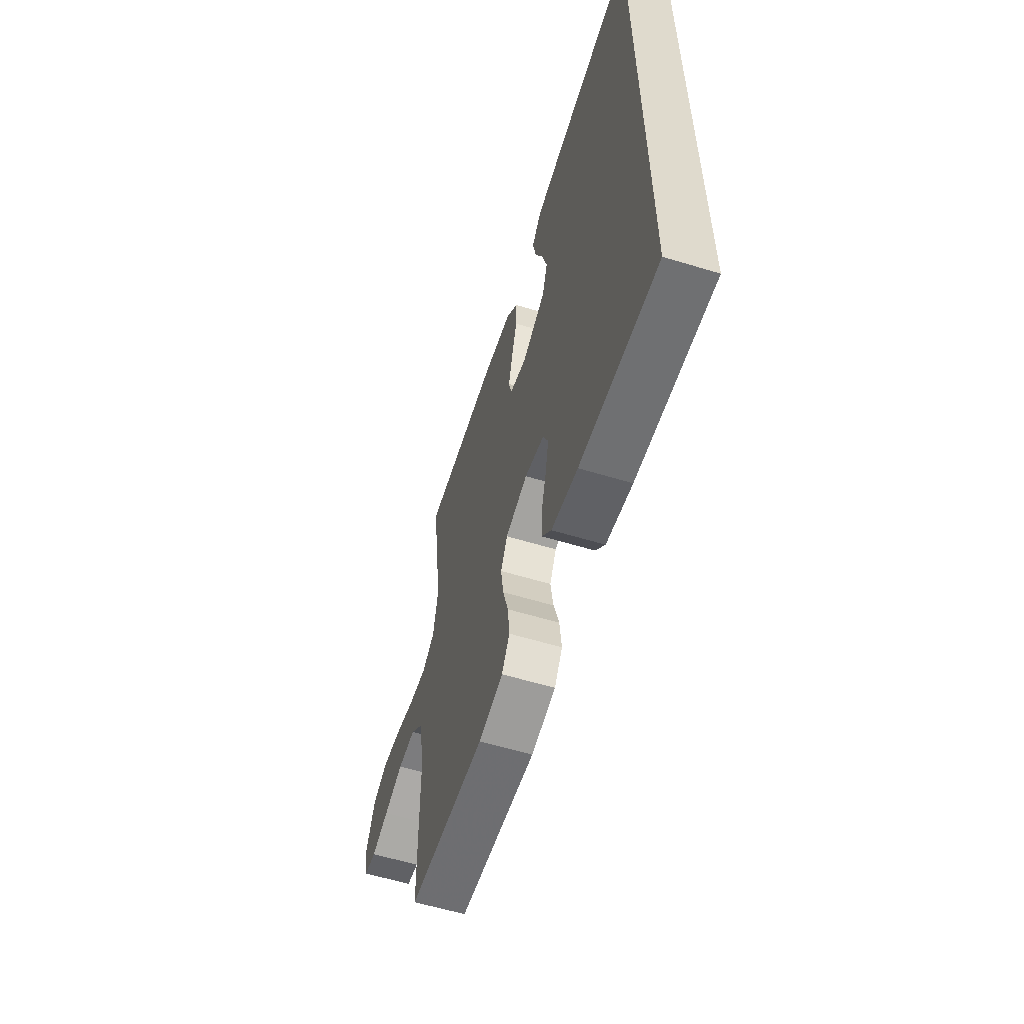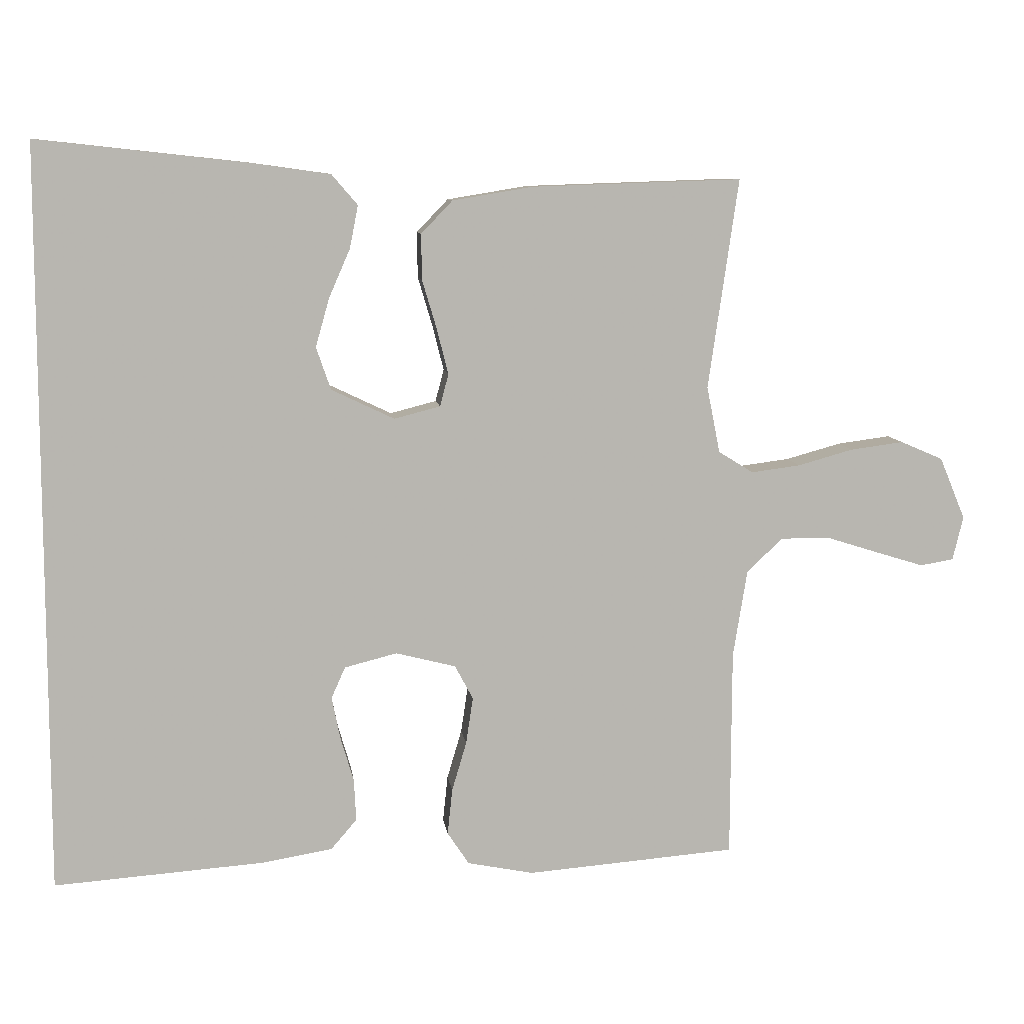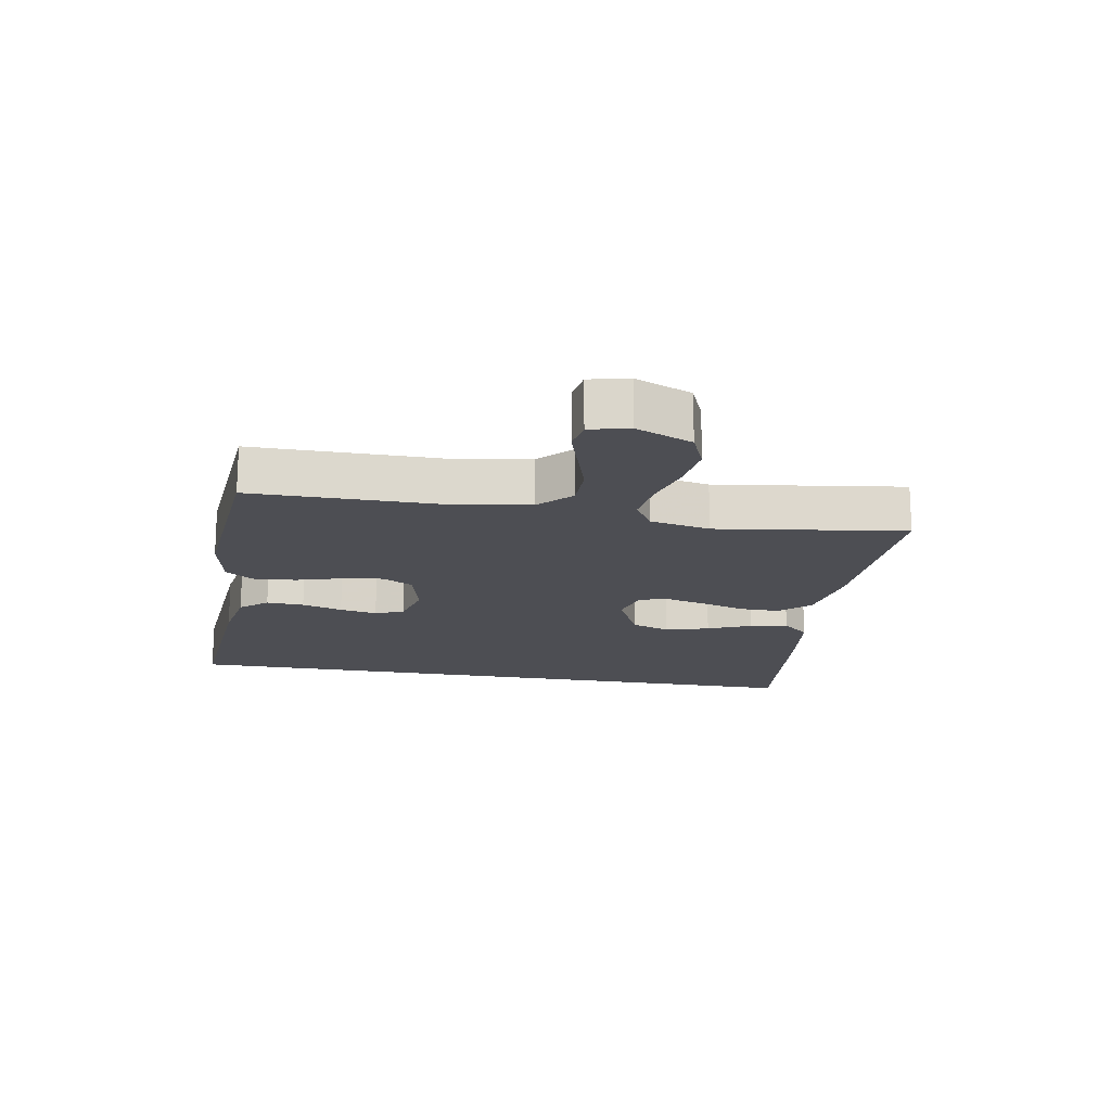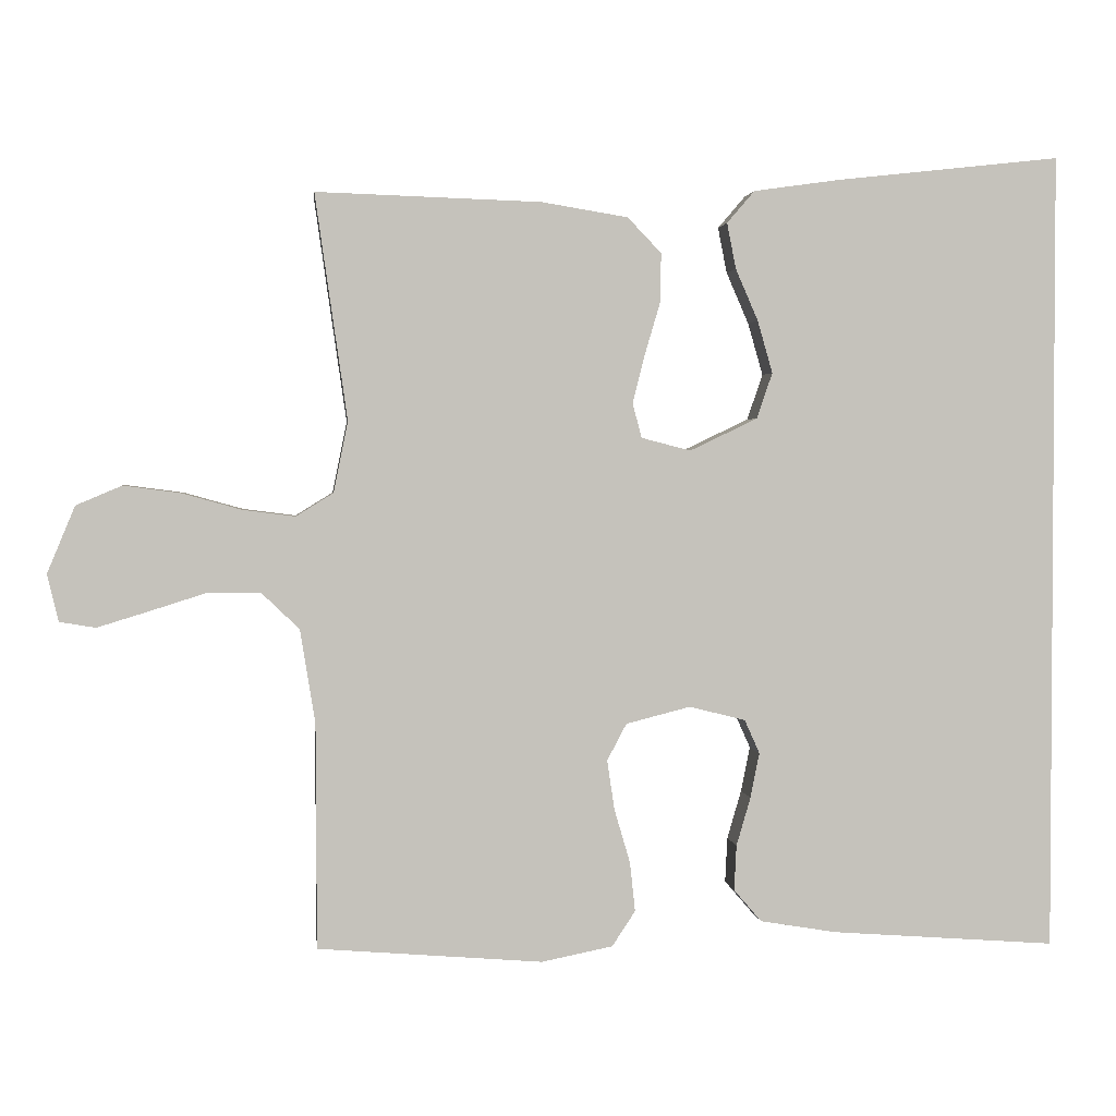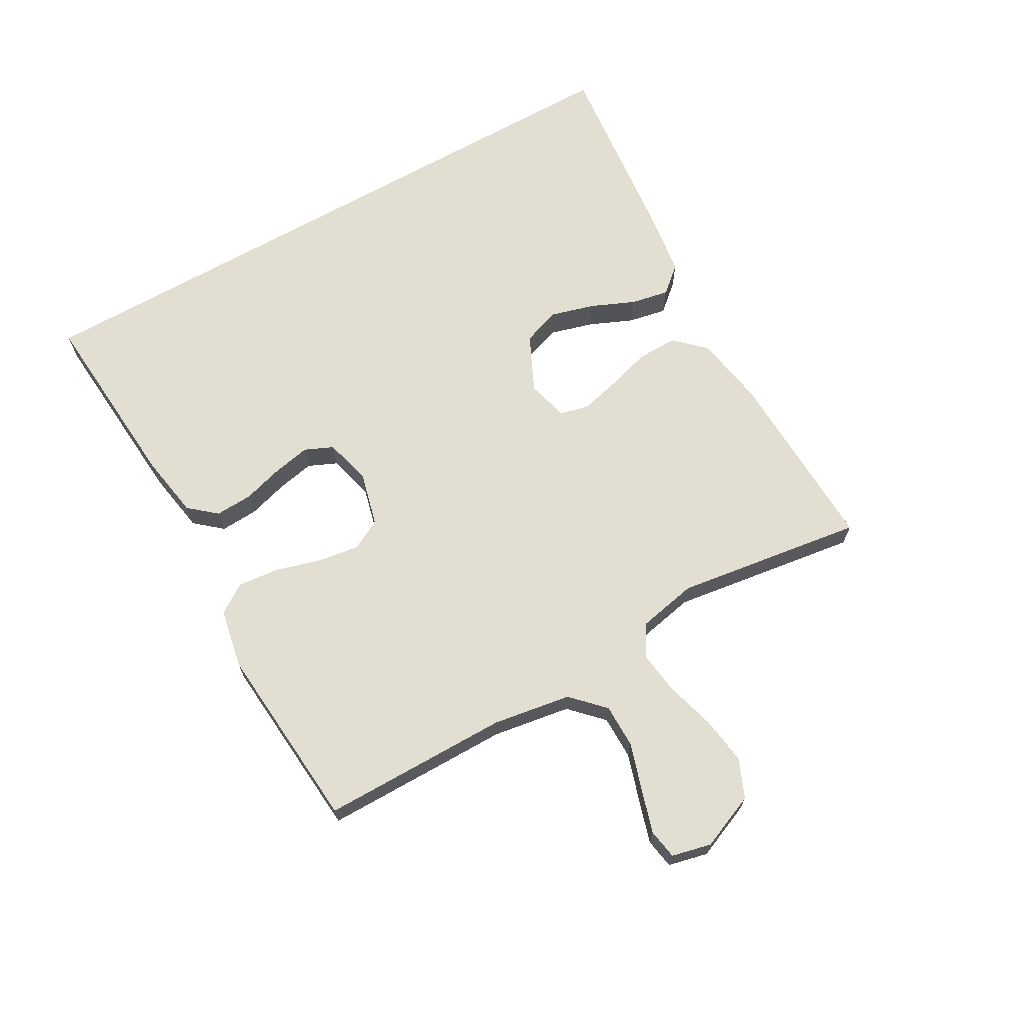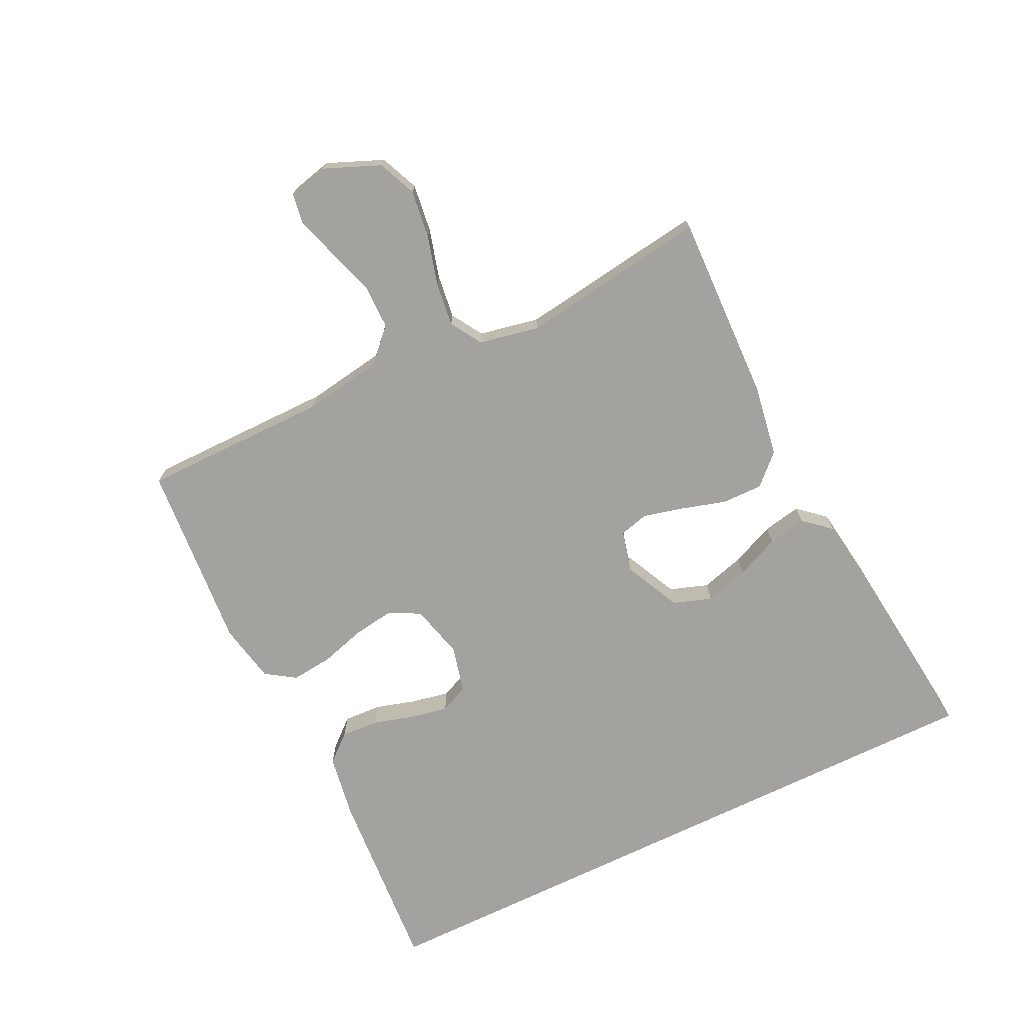
<metadata>
{"format":"obj","ext":"obj","renderer":"f3d","projection":"perspective","resolution":1024,"background":"white","views":[{"elev":-58.9,"azim":72.6,"up":"+Z"},{"elev":9.1,"azim":172.7,"up":"+Z"},{"elev":-17.3,"azim":-100.1,"up":"+Y"},{"elev":2.2,"azim":-6.2,"up":"+Z"},{"elev":67.5,"azim":-119.7,"up":"+Y"},{"elev":-72.4,"azim":-64.1,"up":"+Y"}]}
</metadata>
<code>
v -0.5 0.07 0.5
v -0.2 0.07 0.49
v -0.085 0.07 0.471
v -0.04 0.07 0.424
v -0.041 0.07 0.359
v -0.062 0.07 0.288
v -0.078 0.07 0.224
v -0.066 0.07 0.178
v 0 0.07 0.161
v 0.09 0.07 0.204
v 0.111 0.07 0.265
v 0.091 0.07 0.335
v 0.061 0.07 0.404
v 0.049 0.07 0.465
v 0.086 0.07 0.508
v 0.2 0.07 0.524
v 0.5 0.07 0.557
v 0.5 0.07 -0.514
v 0.2 0.07 -0.492
v 0.098 0.07 -0.475
v 0.061 0.07 -0.432
v 0.064 0.07 -0.372
v 0.083 0.07 -0.307
v 0.095 0.07 -0.247
v 0.075 0.07 -0.202
v 0 0.07 -0.183
v -0.086 0.07 -0.205
v -0.112 0.07 -0.254
v -0.102 0.07 -0.321
v -0.081 0.07 -0.392
v -0.074 0.07 -0.458
v -0.105 0.07 -0.505
v -0.2 0.07 -0.524
v -0.5 0.07 -0.5
v -0.501 0.07 -0.2
v -0.521 0.07 -0.075
v -0.572 0.07 -0.026
v -0.642 0.07 -0.026
v -0.718 0.07 -0.05
v -0.786 0.07 -0.071
v -0.834 0.07 -0.063
v -0.849 0.07 0
v -0.812 0.07 0.089
v -0.751 0.07 0.115
v -0.675 0.07 0.105
v -0.596 0.07 0.083
v -0.526 0.07 0.074
v -0.476 0.07 0.105
v -0.457 0.07 0.2
v -0.5 0 0.5
v -0.2 0 0.49
v -0.085 0 0.471
v -0.04 0 0.424
v -0.041 0 0.359
v -0.062 0 0.288
v -0.078 0 0.224
v -0.066 0 0.178
v 0 0 0.161
v 0.09 0 0.204
v 0.111 0 0.265
v 0.091 0 0.335
v 0.061 0 0.404
v 0.049 0 0.465
v 0.086 0 0.508
v 0.2 0 0.524
v 0.5 0 0.557
v 0.5 0 -0.514
v 0.2 0 -0.492
v 0.098 0 -0.475
v 0.061 0 -0.432
v 0.064 0 -0.372
v 0.083 0 -0.307
v 0.095 0 -0.247
v 0.075 0 -0.202
v 0 0 -0.183
v -0.086 0 -0.205
v -0.112 0 -0.254
v -0.102 0 -0.321
v -0.081 0 -0.392
v -0.074 0 -0.458
v -0.105 0 -0.505
v -0.2 0 -0.524
v -0.5 0 -0.5
v -0.501 0 -0.2
v -0.521 0 -0.075
v -0.572 0 -0.026
v -0.642 0 -0.026
v -0.718 0 -0.05
v -0.786 0 -0.071
v -0.834 0 -0.063
v -0.849 0 0
v -0.812 0 0.089
v -0.751 0 0.115
v -0.675 0 0.105
v -0.596 0 0.083
v -0.526 0 0.074
v -0.476 0 0.105
v -0.457 0 0.2
f 44 45 46
f 43 44 46
f 42 43 46
f 41 42 46
f 40 41 46
f 39 40 46
f 38 39 46
f 37 38 46 47
f 36 37 47 48
f 33 34 35
f 32 33 35
f 31 32 35
f 30 31 35
f 29 30 35
f 35 36 48
f 29 35 48
f 28 29 48
f 21 22 23
f 20 21 23
f 19 20 23
f 18 19 23
f 17 18 23
f 17 23 24
f 15 16 17
f 14 15 17
f 13 14 17
f 12 13 17
f 11 12 17
f 17 24 25
f 11 17 25
f 10 11 25
f 4 5 6
f 3 4 6
f 2 3 6
f 1 2 6
f 49 1 6
f 49 6 7
f 49 7 8
f 48 49 8
f 28 48 8
f 27 28 8
f 26 27 8 9
f 9 10 25 26
f 95 94 93
f 95 93 92
f 95 92 91
f 95 91 90
f 95 90 89
f 95 89 88
f 95 88 87
f 96 95 87 86
f 97 96 86 85
f 84 83 82
f 84 82 81
f 84 81 80
f 84 80 79
f 84 79 78
f 97 85 84
f 97 84 78
f 97 78 77
f 72 71 70
f 72 70 69
f 72 69 68
f 72 68 67
f 72 67 66
f 73 72 66
f 66 65 64
f 66 64 63
f 66 63 62
f 66 62 61
f 66 61 60
f 74 73 66
f 74 66 60
f 74 60 59
f 55 54 53
f 55 53 52
f 55 52 51
f 55 51 50
f 55 50 98
f 56 55 98
f 57 56 98
f 57 98 97
f 57 97 77
f 57 77 76
f 58 57 76 75
f 75 74 59 58
f 1 50 51 2
f 2 51 52 3
f 3 52 53 4
f 4 53 54 5
f 5 54 55 6
f 6 55 56 7
f 7 56 57 8
f 8 57 58 9
f 9 58 59 10
f 10 59 60 11
f 11 60 61 12
f 12 61 62 13
f 13 62 63 14
f 14 63 64 15
f 15 64 65 16
f 16 65 66 17
f 17 66 67 18
f 18 67 68 19
f 19 68 69 20
f 20 69 70 21
f 21 70 71 22
f 22 71 72 23
f 23 72 73 24
f 24 73 74 25
f 25 74 75 26
f 26 75 76 27
f 27 76 77 28
f 28 77 78 29
f 29 78 79 30
f 30 79 80 31
f 31 80 81 32
f 32 81 82 33
f 33 82 83 34
f 34 83 84 35
f 35 84 85 36
f 36 85 86 37
f 37 86 87 38
f 38 87 88 39
f 39 88 89 40
f 40 89 90 41
f 41 90 91 42
f 42 91 92 43
f 43 92 93 44
f 44 93 94 45
f 45 94 95 46
f 46 95 96 47
f 47 96 97 48
f 48 97 98 49
f 49 98 50 1

</code>
